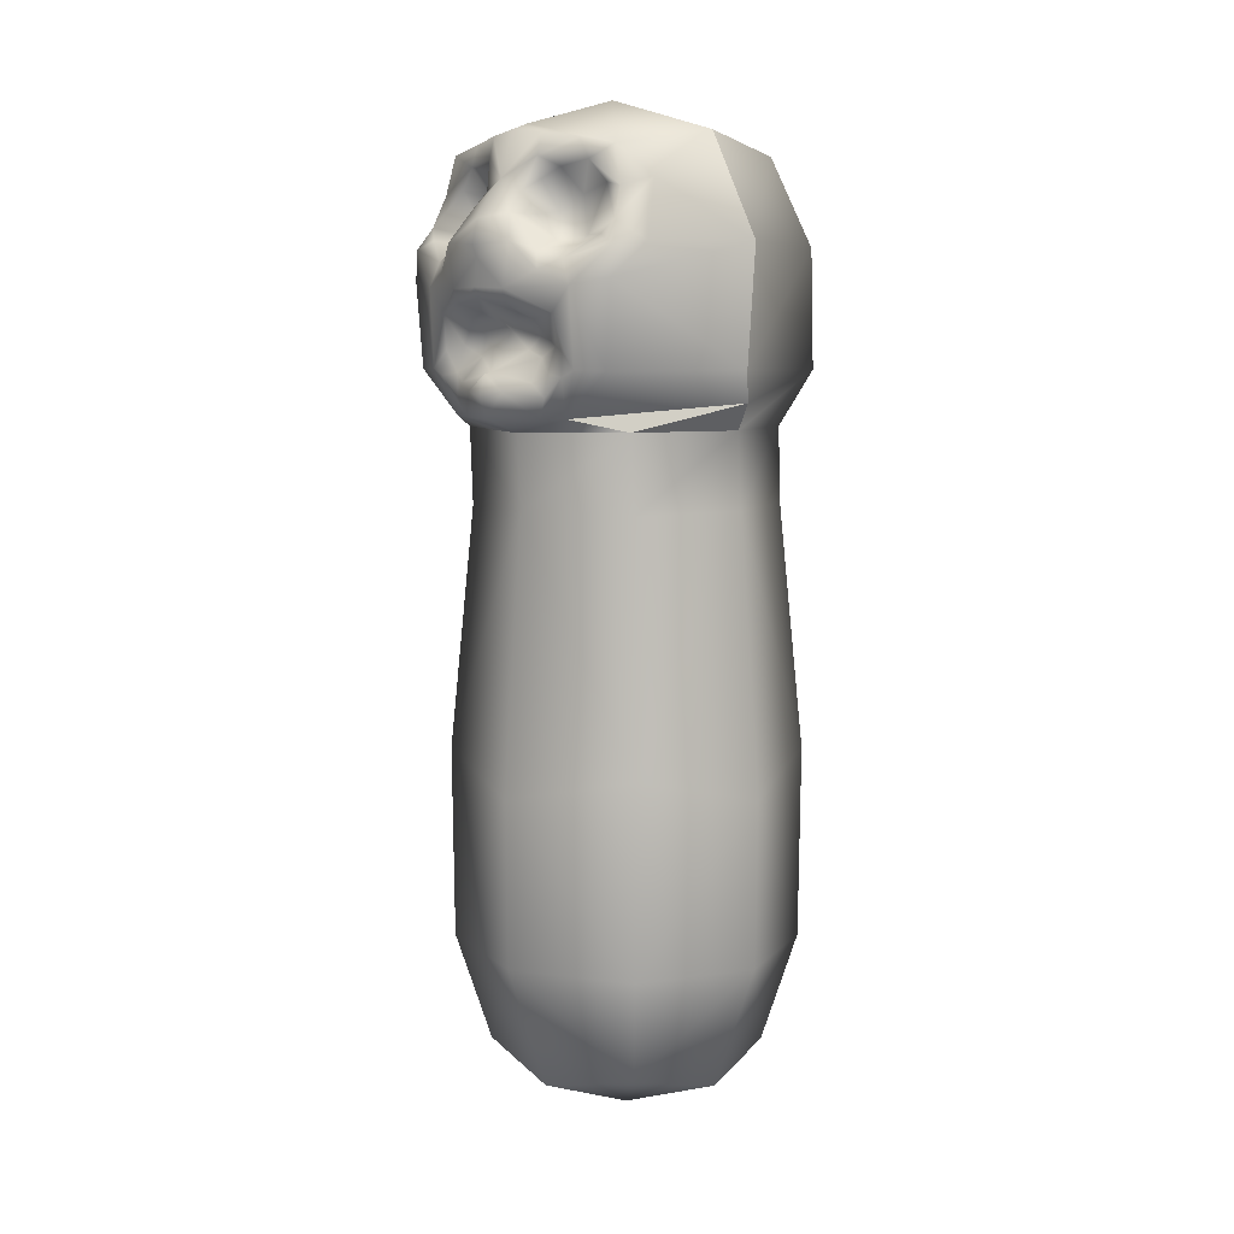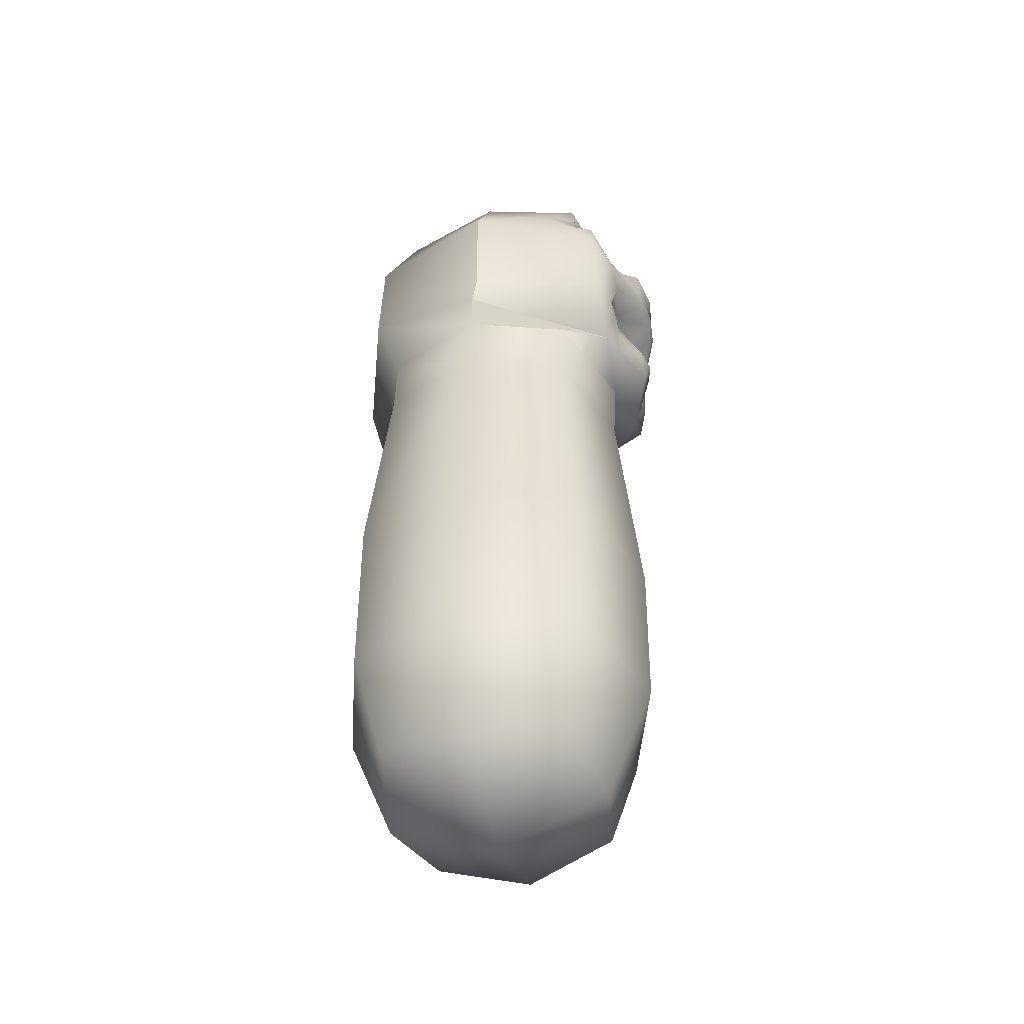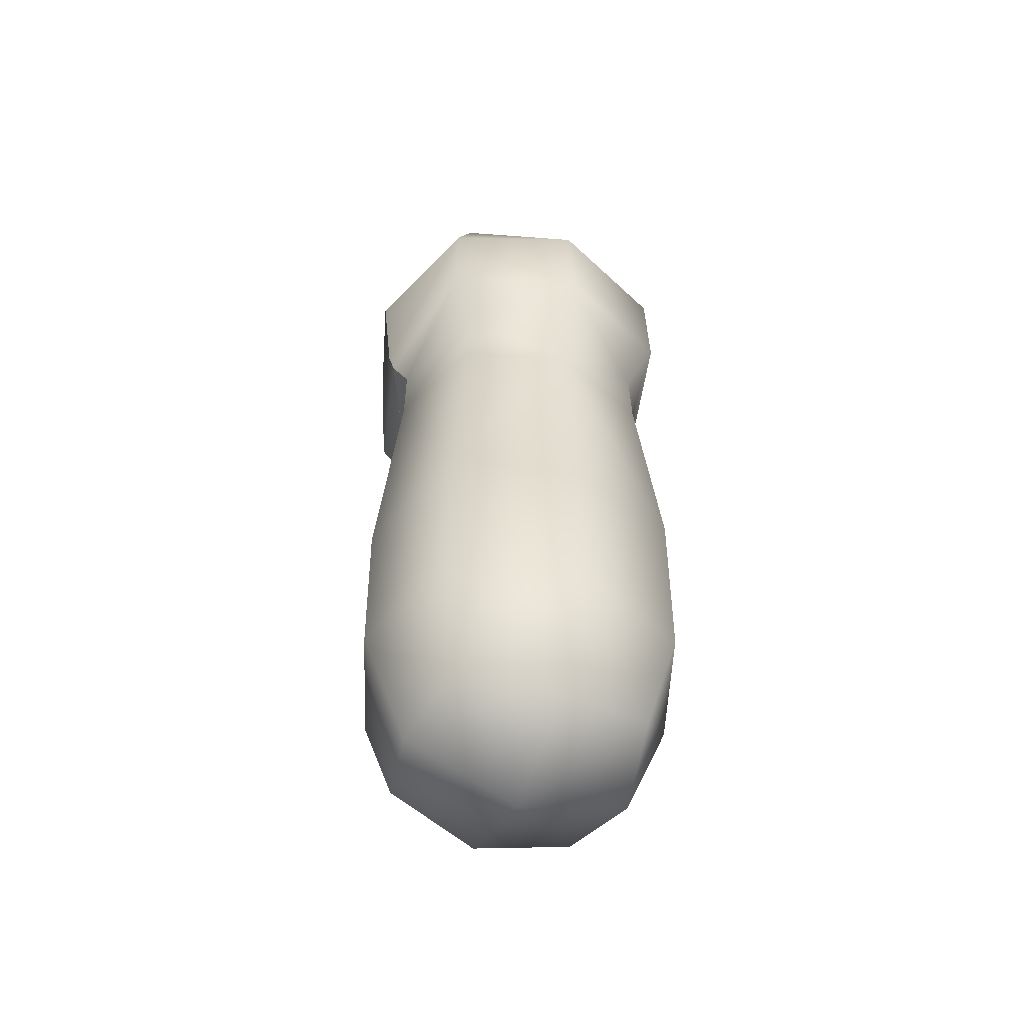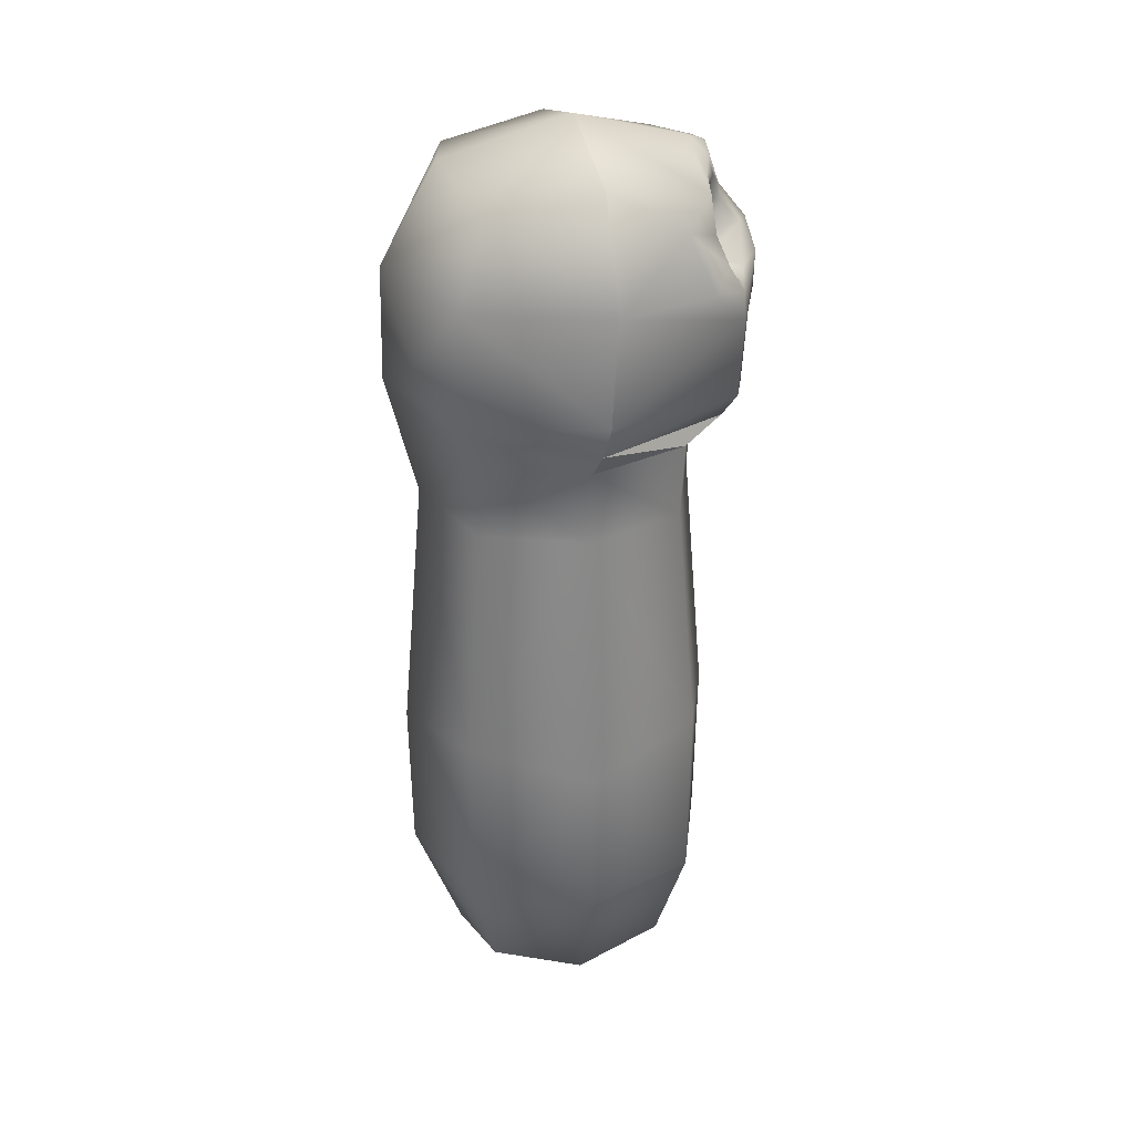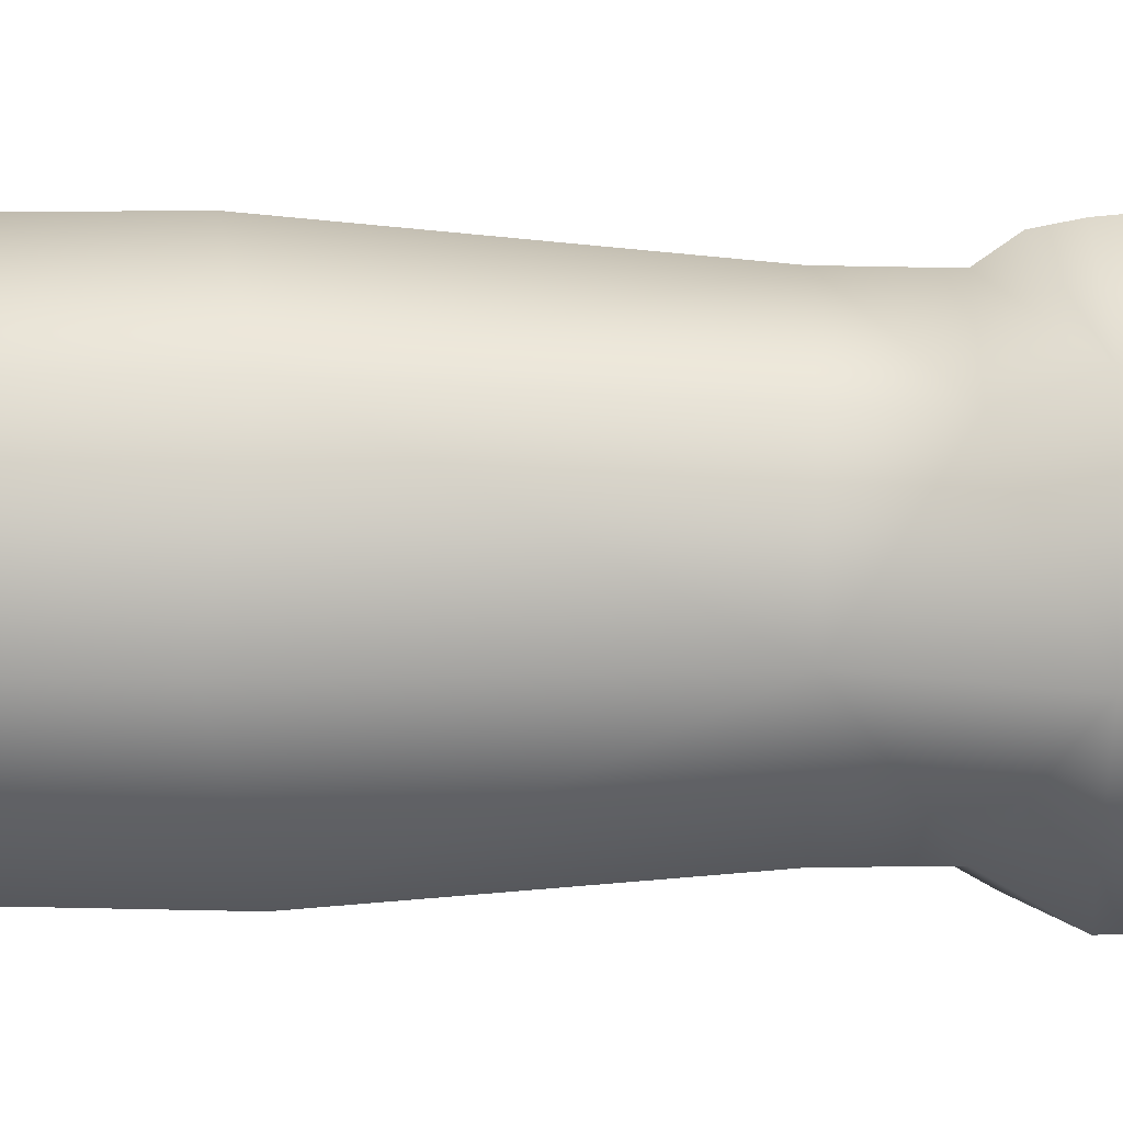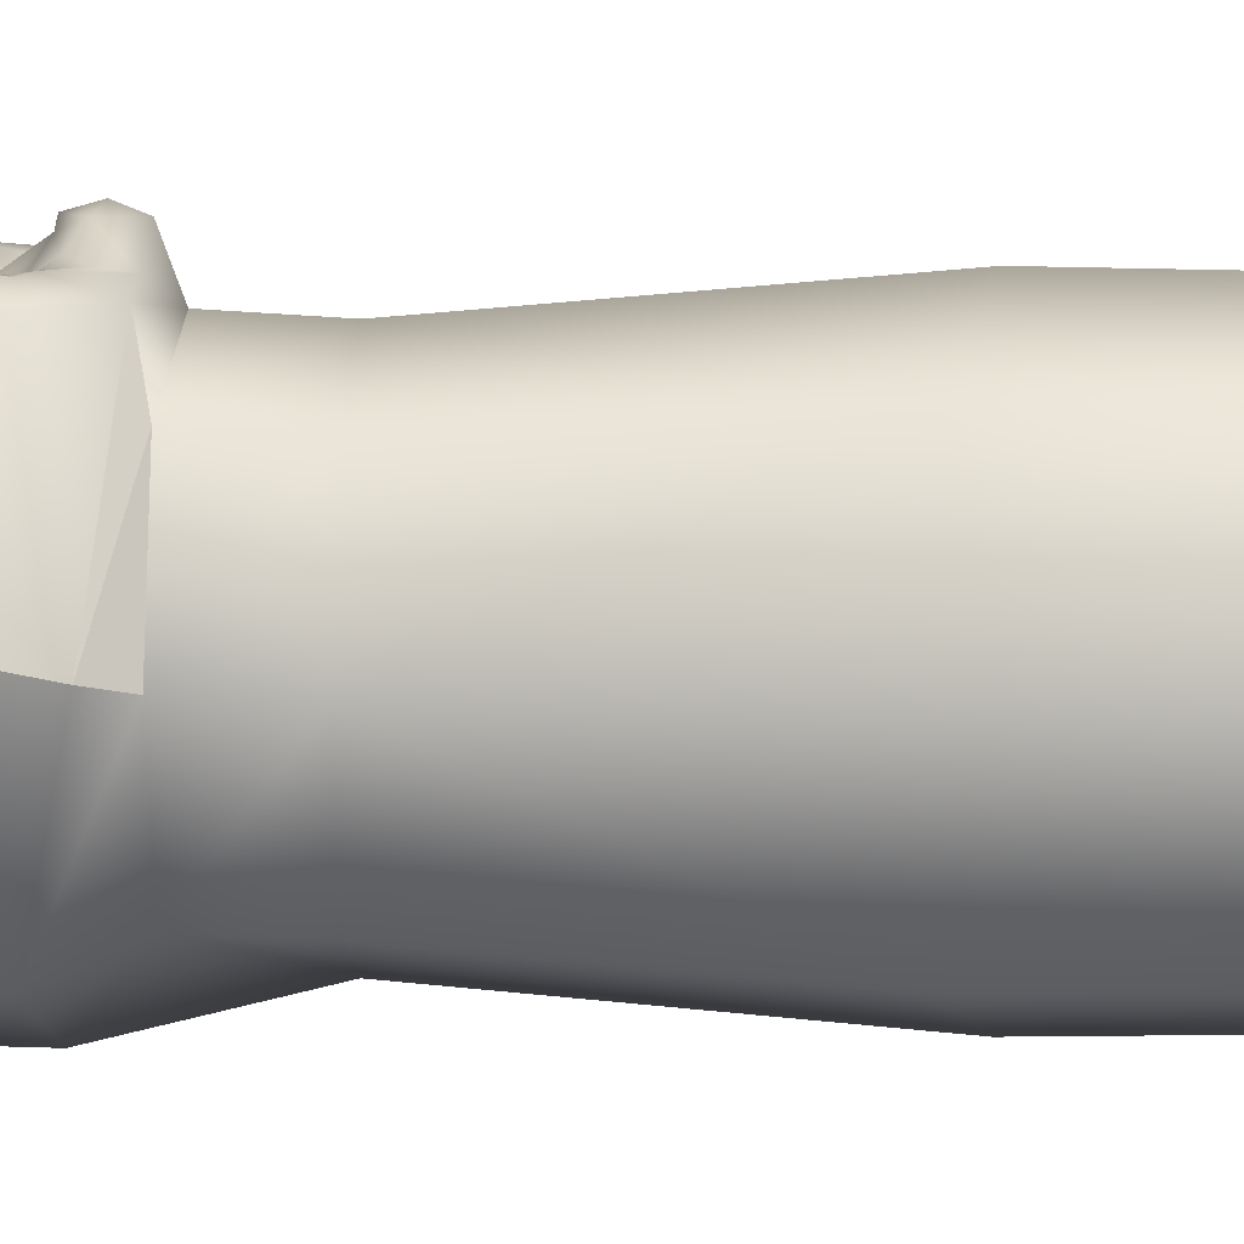
<metadata>
{"format":"obj","ext":"obj","renderer":"f3d","projection":"perspective","resolution":1024,"background":"white","views":[{"elev":7.3,"azim":43.9,"up":"+Y"},{"elev":-48.4,"azim":-74.3,"up":"+Y"},{"elev":-53.7,"azim":156.8,"up":"+Y"},{"elev":30.2,"azim":-103.6,"up":"+Y"},{"elev":-72.8,"azim":89.5,"up":"+Z"},{"elev":7.8,"azim":-88.0,"up":"+Z"}]}
</metadata>
<code>
o Cube
v 0 3.616 -1.003
v 0.7128 3.617 -0.7252
v 0.3003 3.816 -0.8862
v 0.8754 3.461 -0.01812
v 0.7065 4.238 -0.7103
v 0.579 3.323 -0.6135
v 0.7851 3.323 -0.05285
v 0.9006 3.621 0.01661
v 0.9611 4.248 0.03181
v 0.579 3.323 0.5078
v 0.6794 4.794 0.03398
v 0 4.98 0.0338
v 0 4.248 -0.9894
v 0 2.916 0.6951
v 0 -0.3341 -0.07022
v 0 0.5843 -0.9449
v 0 0.5843 0.8045
v 0.9041 0.5843 -0.07022
v 0 4.794 -0.6796
v 0.5831 2.912 0.4857
v 0 3.31 0.7179
v 0.6736 1.615 0.574
v 0 2.929 -0.8322
v 0.7923 2.921 -0.06791
v 0 1.467 -0.9596
v 0 -0.09331 -0.6798
v 0 1.467 0.8191
v 0 -0.09331 0.5394
v 0.665 0.5956 0.5654
v 0.9187 1.467 -0.07022
v 0.665 0.5956 -0.7058
v 0.639 -0.09331 -0.07022
v 0.5626 4.699 -0.5513
v 0.5832 2.925 -0.6233
v 0.5294 0.02141 0.4298
v 0.6736 1.615 -0.7144
v 0.5294 0.02141 -0.5702
v 0.1194 3.518 0.9333
v 0.1288 3.721 0.7586
v 0.1666 3.947 0.9478
v 0.1286 3.902 0.8275
v 0 4.355 0.9743
v 0 4.167 0.9821
v 0 4.026 1.001
v 0 3.974 0.9753
v 0 3.818 0.7474
v 0.2168 3.871 0.8103
v 0.3906 3.39 0.7616
v 0.8754 3.461 -0.01812
v 0.7851 3.323 -0.05285
v 0 3.386 0.9261
v 0.3237 3.741 0.7674
v 0.4263 3.592 0.8307
v 0.2474 3.563 0.8554
v 0.1936 3.786 0.7423
v 0.2125 3.684 0.752
v 0.4119 3.718 0.8146
v 0.9006 3.621 0.01661
v 0.1766 4.017 0.9768
v 0 3.614 0.892
v 0.5647 4.701 0.603
v 0.9611 4.248 0.03181
v 0.6535 3.622 0.7591
v 0.265 3.386 0.8151
v 0 3.491 0.9677
v 0 4.824 0.6371
v 0.5004 3.627 0.8214
v 0.691 4.064 0.7691
v 0.7698 4.239 0.588
v 0.5098 4.52 0.6
v 0.1262 4.494 0.7928
v 0.3387 4.105 0.9068
v 0.2531 4.603 0.6584
v 0.1413 4.38 0.8999
v 0.4381 4.156 0.8326
v 0.3063 4.203 0.8744
v 0.251 4.25 0.6868
v 0.3867 3.901 0.8514
v 0.3119 3.491 0.8336
v 0.324 3.608 0.821
v 0.3648 4.228 0.6509
v 0.2026 4.392 0.615
v 0.3653 4.276 0.5831
v 0.4147 4.634 0.6298
v 0.17 4.546 0.7078
v 0.3237 4.472 0.5696
v 0.2168 4.242 0.9696
v 0.4961 4.031 0.8477
v 0.3607 4.74 0.6397
v 0.685 4.548 0.4577
v 0.6459 4.337 0.6909
v 0.1667 4.768 0.7075
v 0.1695 4.376 0.7373
v 0.6794 4.794 0.03398
v 0.1697 4.657 0.734
v 0.5929 4.27 0.7316
v 0 4.98 0.0338
v 0.619 4.499 0.6225
v 0 4.551 0.8191
v 0 4.228 1.008
v 0.6969 4.225 0.754
v 0 4.789 0.7382
v 0 3.604 0.9362
v 0 3.31 0.7179
v -0.7128 3.617 -0.7252
v -0.3003 3.816 -0.8862
v -0.8754 3.461 -0.01812
v -0.7065 4.238 -0.7103
v -0.579 3.323 -0.6135
v -0.7851 3.323 -0.05285
v -0.9006 3.621 0.01661
v -0.9611 4.248 0.03181
v -0.579 3.323 0.5078
v -0.6794 4.794 0.03398
v -0.9041 0.5843 -0.07022
v -0.5831 2.912 0.4857
v -0.6736 1.615 0.574
v -0.7923 2.921 -0.06791
v -0.665 0.5956 0.5654
v -0.9187 1.467 -0.07022
v -0.665 0.5956 -0.7058
v -0.639 -0.09331 -0.07022
v -0.5626 4.699 -0.5513
v -0.5832 2.925 -0.6233
v -0.5294 0.02141 0.4298
v -0.6736 1.615 -0.7144
v -0.5294 0.02141 -0.5702
v -0.1194 3.518 0.9333
v -0.1288 3.721 0.7586
v -0.1666 3.947 0.9478
v -0.1286 3.902 0.8275
v -0.2168 3.871 0.8103
v -0.3906 3.39 0.7616
v -0.8754 3.461 -0.01812
v -0.7851 3.323 -0.05285
v -0.3237 3.741 0.7674
v -0.4263 3.592 0.8307
v -0.2474 3.563 0.8554
v -0.1936 3.786 0.7423
v -0.2125 3.684 0.752
v -0.4119 3.718 0.8146
v -0.9006 3.621 0.01661
v -0.1766 4.017 0.9768
v -0.5647 4.701 0.603
v -0.9611 4.248 0.03181
v -0.6535 3.622 0.7591
v -0.265 3.386 0.8151
v -0.5004 3.627 0.8214
v -0.691 4.064 0.7691
v -0.7698 4.239 0.588
v -0.5098 4.52 0.6
v -0.1262 4.494 0.7928
v -0.3387 4.105 0.9068
v -0.2531 4.603 0.6584
v -0.1413 4.38 0.8999
v -0.4381 4.156 0.8326
v -0.3063 4.203 0.8744
v -0.251 4.25 0.6868
v -0.3867 3.901 0.8514
v -0.3119 3.491 0.8336
v -0.324 3.608 0.821
v -0.3648 4.228 0.6509
v -0.2026 4.392 0.615
v -0.3653 4.276 0.5831
v -0.4147 4.634 0.6298
v -0.17 4.546 0.7078
v -0.3237 4.472 0.5696
v -0.2168 4.242 0.9696
v -0.4961 4.031 0.8477
v -0.3607 4.74 0.6397
v -0.685 4.548 0.4577
v -0.6459 4.337 0.6909
v -0.1667 4.768 0.7075
v -0.1695 4.376 0.7373
v -0.6794 4.794 0.03398
v -0.1697 4.657 0.734
v -0.5929 4.27 0.7316
v -0.619 4.499 0.6225
v -0.6969 4.225 0.754
f 5 2 3
f 2 6 1
f 2 1 3
f 7 10 20
f 7 6 2
f 2 8 4
f 1 13 3
f 34 23 6
f 24 34 6
f 2 4 7
f 7 24 6
f 24 7 20
f 8 2 5
f 3 13 5
f 9 5 33
f 5 9 8
f 5 13 33
f 33 13 19
f 9 33 11
f 38 65 51
f 10 14 20
f 21 14 10
f 12 11 33
f 14 22 20
f 25 23 36
f 24 36 34
f 30 24 22
f 15 26 37
f 35 28 15
f 16 31 37
f 25 36 31
f 29 22 27
f 35 29 17
f 18 29 35
f 30 22 29
f 31 36 30
f 37 31 18
f 12 33 19
f 27 22 14
f 23 34 36
f 24 20 22
f 30 36 24
f 15 37 32
f 35 15 32
f 16 37 26
f 25 31 16
f 29 27 17
f 35 17 28
f 18 35 32
f 30 29 18
f 31 30 18
f 37 18 32
f 60 56 39
f 56 60 54
f 39 56 55
f 54 60 38
f 38 60 103
f 38 51 64
f 38 103 65
f 39 55 46
f 46 55 47
f 47 55 52
f 47 41 46
f 41 47 40
f 43 44 59
f 78 59 40
f 87 100 43
f 100 87 42
f 41 40 45
f 45 40 44
f 59 44 40
f 47 78 40
f 47 52 78
f 48 53 64
f 56 80 52
f 55 56 52
f 63 67 48
f 53 80 79
f 104 10 48
f 79 54 38
f 79 38 64
f 78 52 57
f 57 52 80
f 88 67 63
f 67 88 78
f 80 56 54
f 53 48 67
f 53 79 64
f 80 54 79
f 57 67 78
f 57 53 67
f 57 80 53
f 71 95 99
f 90 61 98
f 69 101 68
f 62 90 69
f 94 90 62
f 69 68 62
f 68 58 62
f 61 90 94
f 70 91 98
f 70 83 91
f 61 97 66
f 82 86 73
f 89 61 66
f 66 102 92
f 102 99 92
f 77 74 76
f 70 86 83
f 73 86 84
f 77 83 82
f 93 82 71
f 82 93 77
f 85 82 73
f 82 85 71
f 82 83 86
f 83 96 91
f 83 77 81
f 84 86 70
f 96 83 81
f 59 78 88
f 58 63 49
f 63 68 88
f 104 64 51
f 88 68 101
f 104 48 64
f 10 49 48
f 50 49 10
f 63 48 49
f 63 58 68
f 90 98 91
f 90 91 69
f 77 76 81
f 75 88 101
f 59 87 43
f 84 89 95
f 75 101 96
f 73 84 95
f 81 75 96
f 76 75 81
f 84 61 89
f 95 71 85
f 95 89 92
f 73 95 85
f 77 93 74
f 84 70 98
f 87 59 72
f 72 59 88
f 96 101 91
f 76 74 87
f 76 87 72
f 61 84 98
f 74 71 99
f 74 99 42
f 89 66 92
f 61 94 97
f 101 69 91
f 75 72 88
f 75 76 72
f 74 93 71
f 95 92 99
f 42 87 74
f 39 46 60
f 41 45 46
f 6 23 1
f 108 106 105
f 105 1 109
f 105 106 1
f 110 116 113
f 110 105 109
f 105 107 111
f 1 106 13
f 124 109 23
f 118 109 124
f 105 110 107
f 110 109 118
f 118 116 110
f 111 108 105
f 106 108 13
f 112 123 108
f 108 111 112
f 108 123 13
f 123 19 13
f 112 114 123
f 128 51 65
f 113 116 14
f 21 113 14
f 12 123 114
f 14 116 117
f 25 126 23
f 118 124 126
f 120 117 118
f 15 127 26
f 125 15 28
f 16 127 121
f 25 121 126
f 119 27 117
f 125 17 119
f 115 125 119
f 120 119 117
f 121 120 126
f 127 115 121
f 12 19 123
f 27 14 117
f 23 126 124
f 118 117 116
f 120 118 126
f 15 122 127
f 125 122 15
f 16 26 127
f 25 16 121
f 119 17 27
f 125 28 17
f 115 122 125
f 120 115 119
f 121 115 120
f 127 122 115
f 60 129 140
f 140 138 60
f 129 139 140
f 138 128 60
f 128 103 60
f 128 147 51
f 128 65 103
f 129 46 139
f 46 132 139
f 132 136 139
f 132 46 131
f 131 130 132
f 43 143 44
f 159 130 143
f 168 43 100
f 100 42 168
f 131 45 130
f 45 44 130
f 143 130 44
f 132 130 159
f 132 159 136
f 133 147 137
f 140 136 161
f 139 136 140
f 146 133 148
f 137 160 161
f 104 133 113
f 160 128 138
f 160 147 128
f 159 141 136
f 141 161 136
f 169 146 148
f 148 159 169
f 161 138 140
f 137 148 133
f 137 147 160
f 161 160 138
f 141 159 148
f 141 148 137
f 141 137 161
f 152 99 176
f 171 178 144
f 150 149 179
f 145 150 171
f 175 145 171
f 150 145 149
f 149 145 142
f 144 175 171
f 151 178 172
f 151 172 164
f 144 66 97
f 163 154 167
f 170 66 144
f 66 173 102
f 102 173 99
f 158 157 155
f 151 164 167
f 154 165 167
f 158 163 164
f 174 152 163
f 163 158 174
f 166 154 163
f 163 152 166
f 163 167 164
f 164 172 177
f 164 162 158
f 165 151 167
f 177 162 164
f 143 169 159
f 142 134 146
f 146 169 149
f 104 51 147
f 169 179 149
f 104 147 133
f 113 133 134
f 135 113 134
f 146 134 133
f 146 149 142
f 171 172 178
f 171 150 172
f 158 162 157
f 156 179 169
f 143 43 168
f 165 176 170
f 156 177 179
f 154 176 165
f 162 177 156
f 157 162 156
f 165 170 144
f 176 166 152
f 176 173 170
f 154 166 176
f 158 155 174
f 165 178 151
f 168 153 143
f 153 169 143
f 177 172 179
f 157 168 155
f 157 153 168
f 144 178 165
f 155 99 152
f 155 42 99
f 170 173 66
f 144 97 175
f 179 172 150
f 156 169 153
f 156 153 157
f 155 152 174
f 176 99 173
f 42 155 168
f 129 60 46
f 131 46 45
f 109 1 23

</code>
